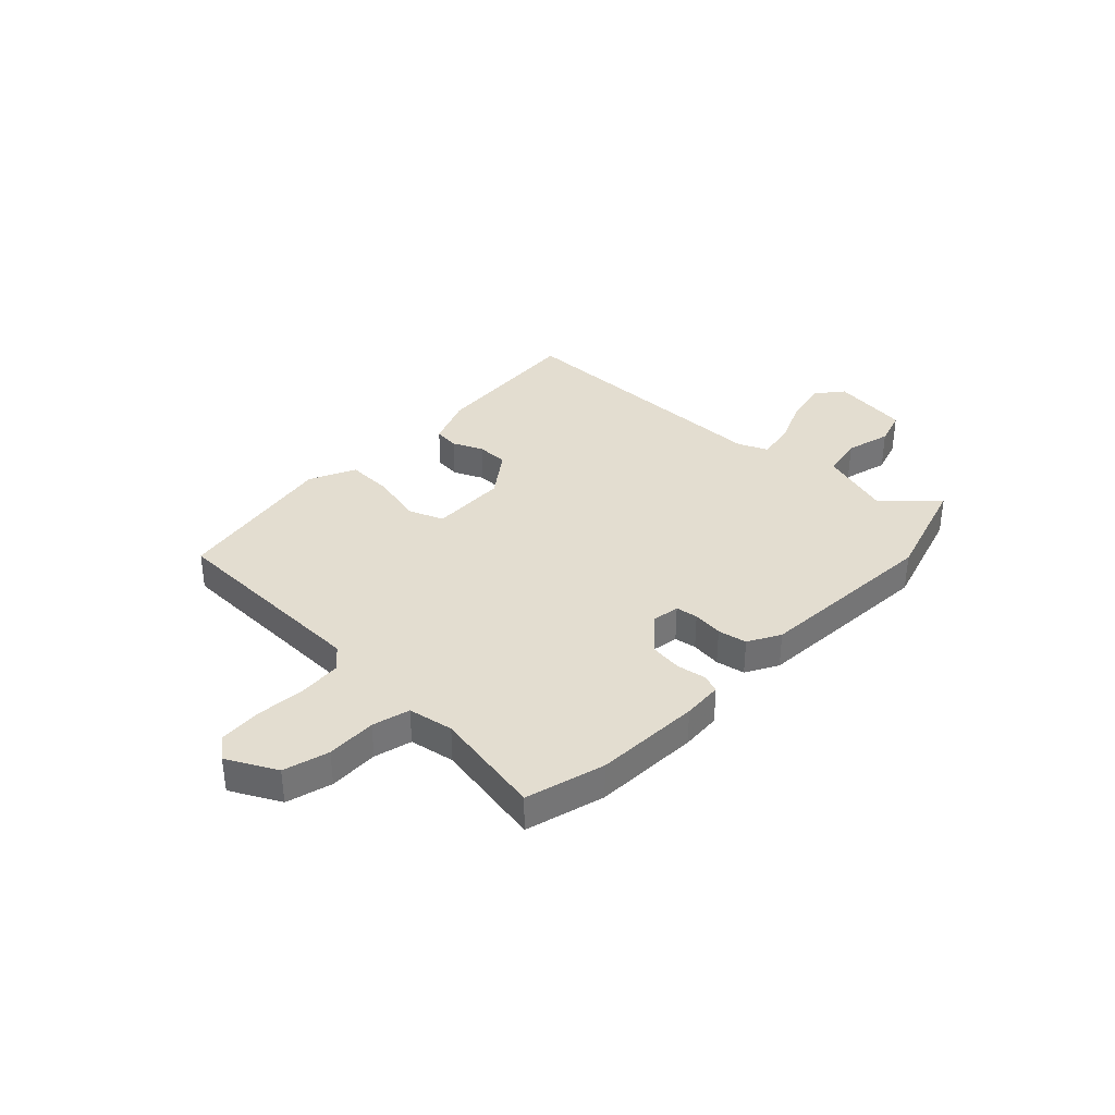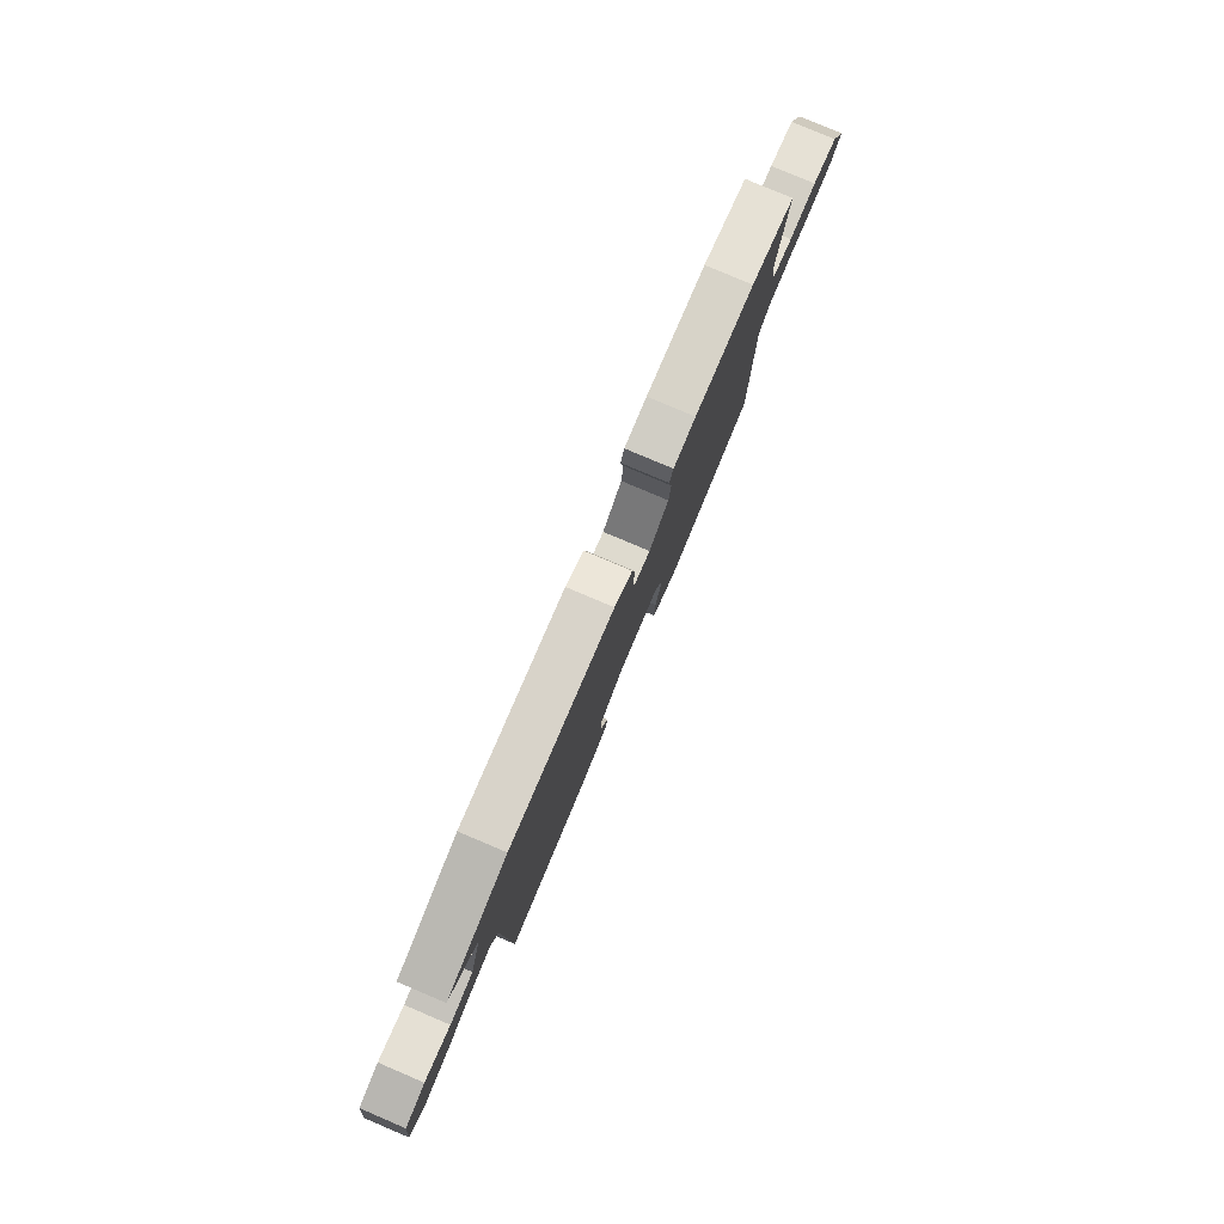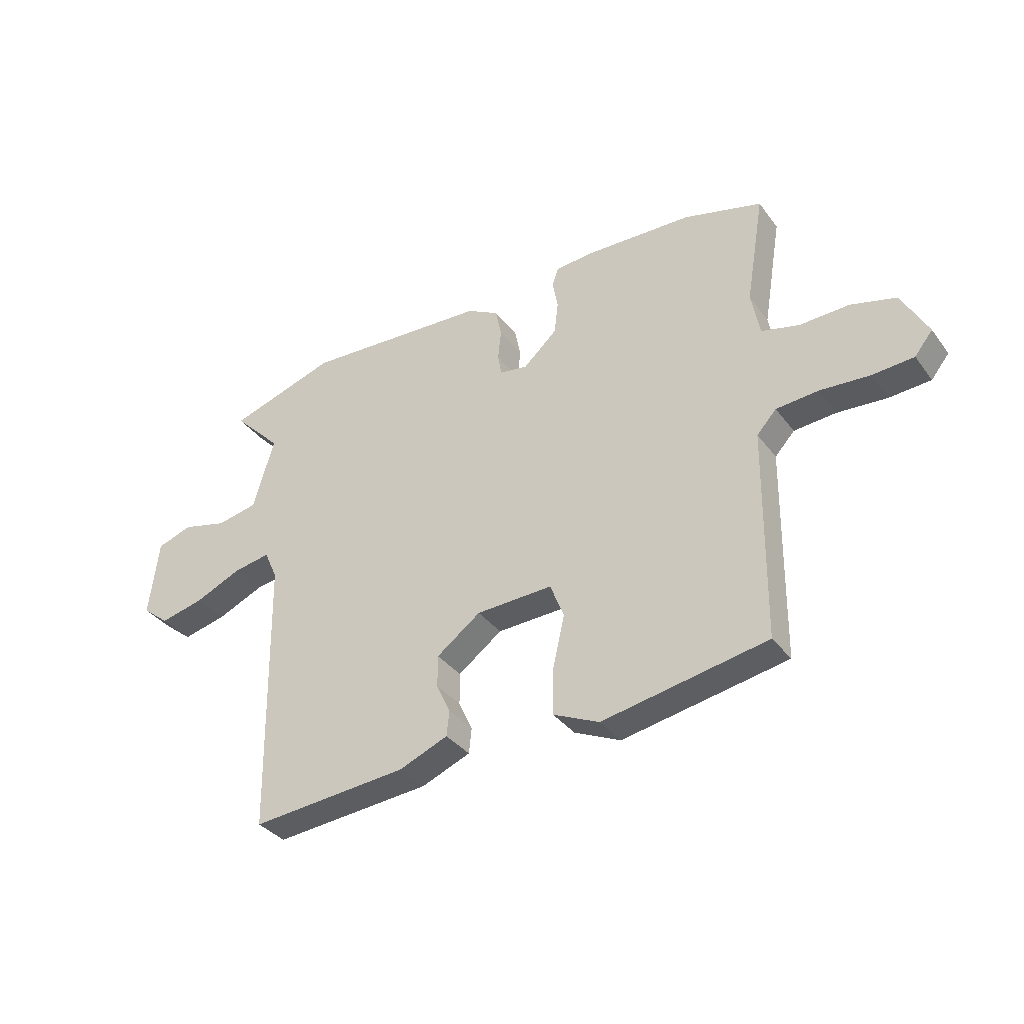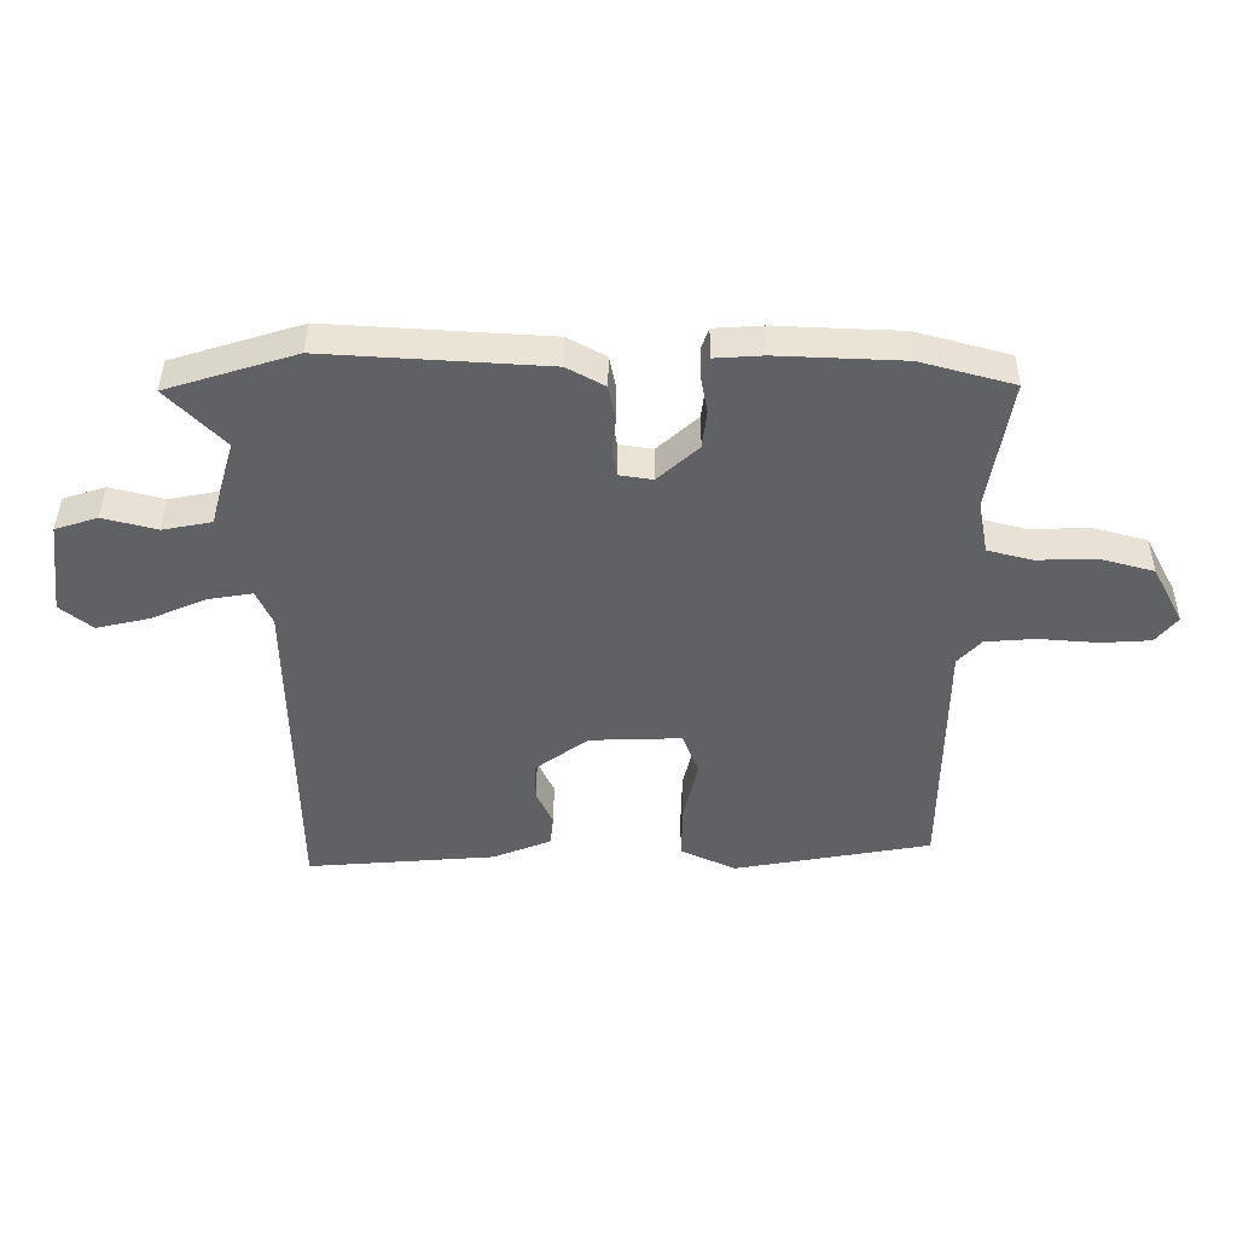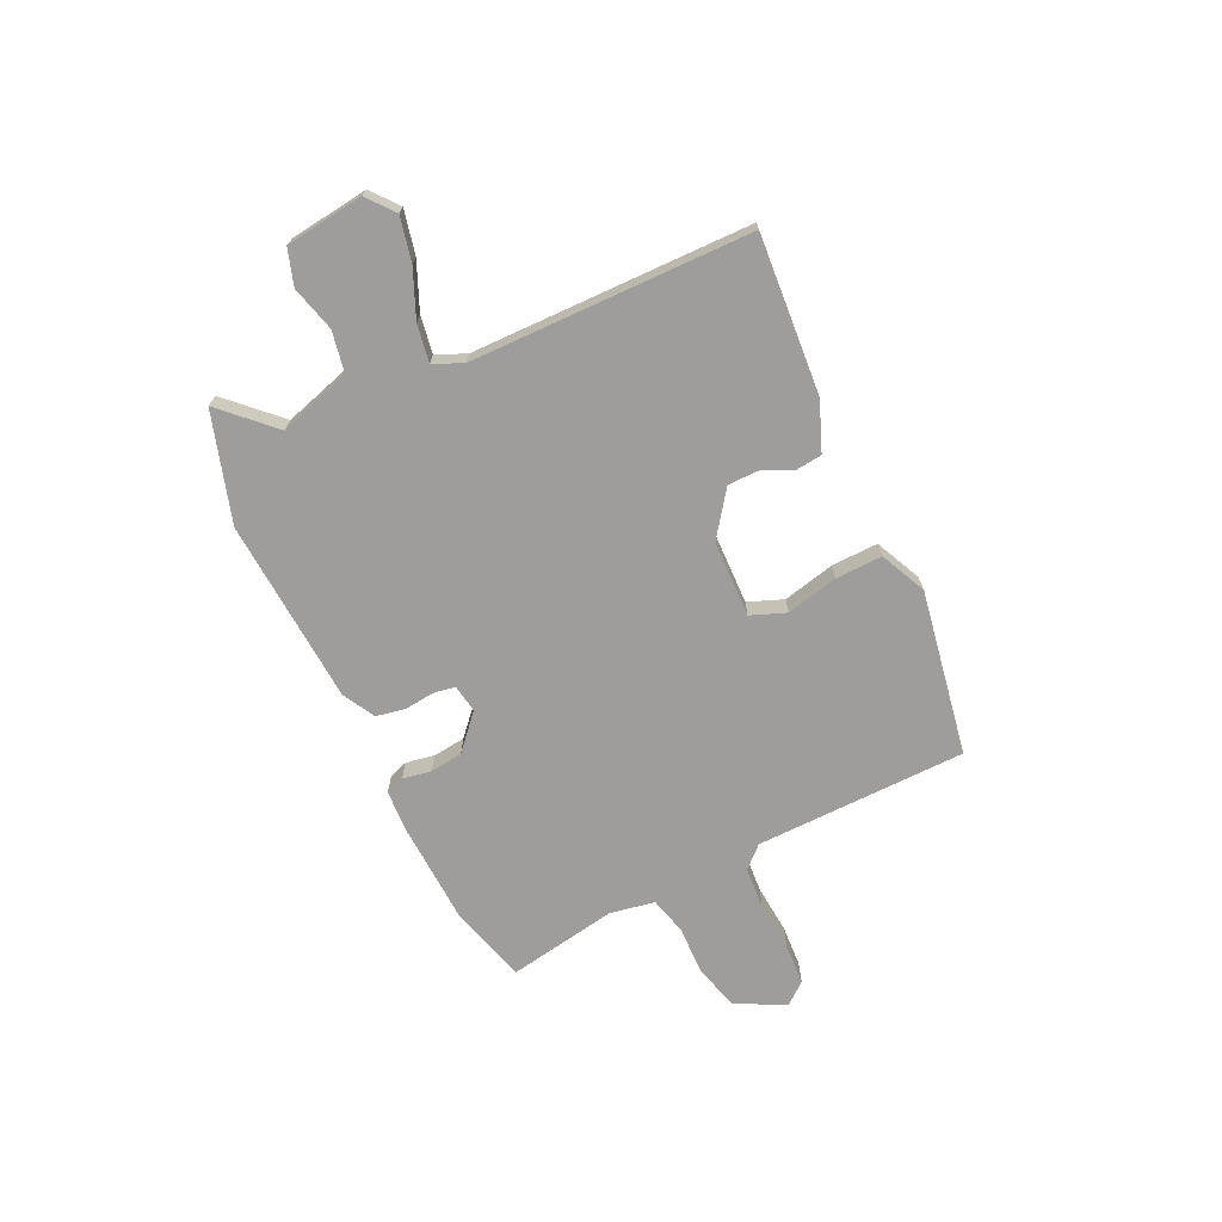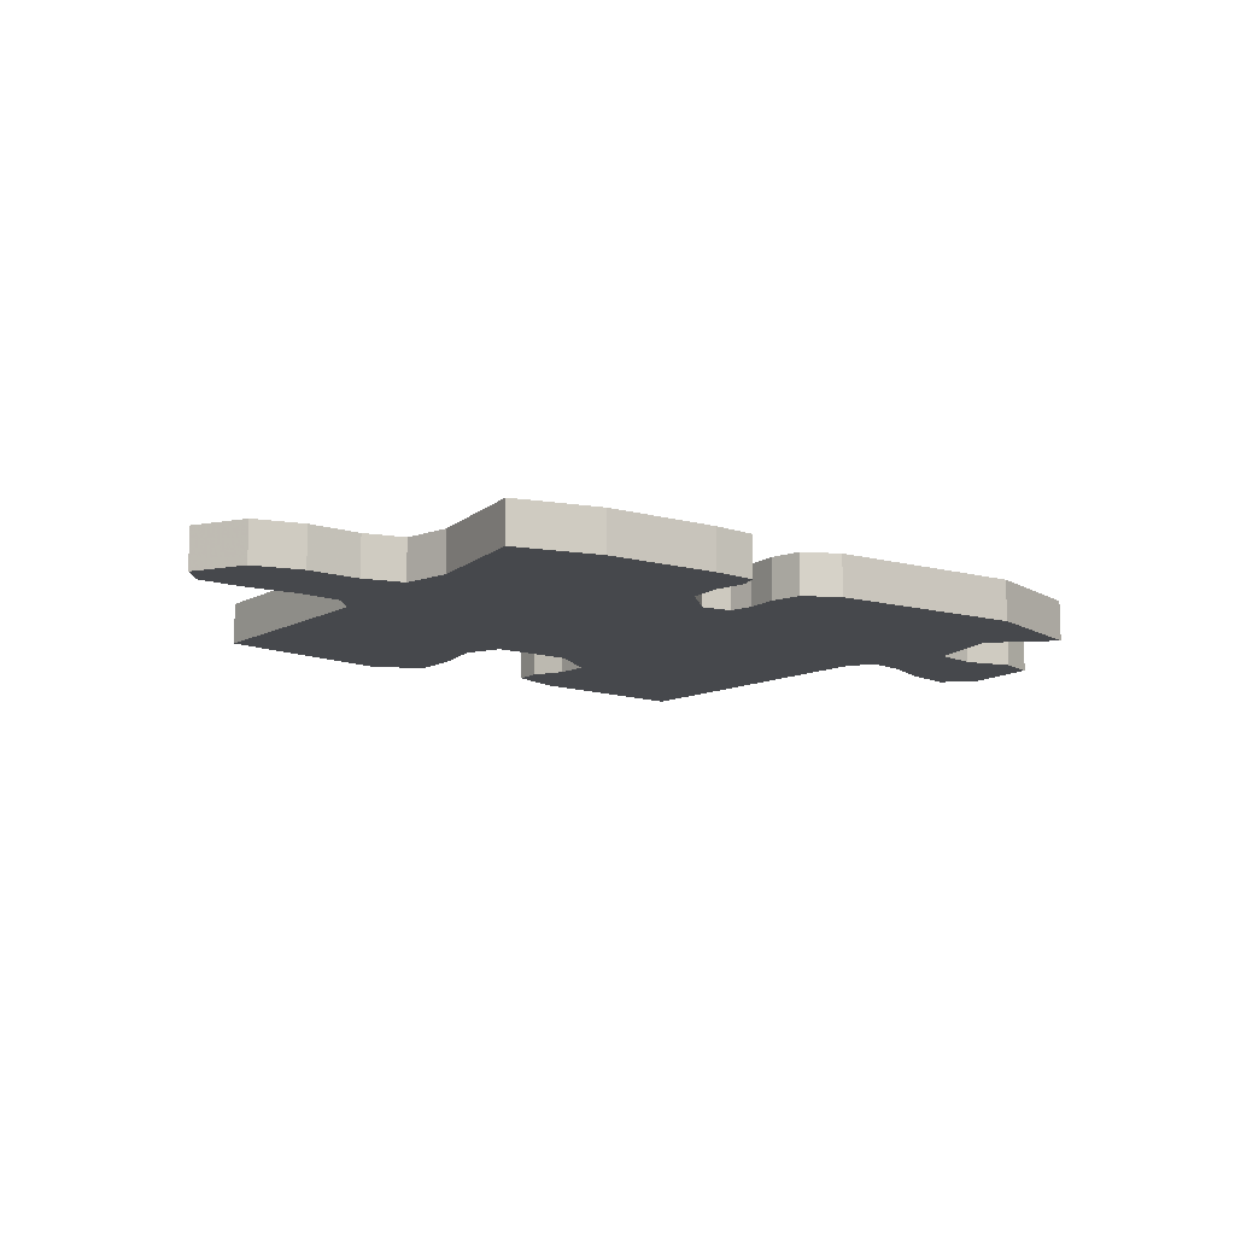
<metadata>
{"format":"obj","ext":"obj","renderer":"f3d","projection":"perspective","resolution":1024,"background":"white","views":[{"elev":35.6,"azim":-45.8,"up":"+Y"},{"elev":79.7,"azim":113.0,"up":"+Z"},{"elev":-35.4,"azim":-148.3,"up":"+Z"},{"elev":41.5,"azim":-179.6,"up":"+Z"},{"elev":-70.4,"azim":115.7,"up":"+Y"},{"elev":-11.2,"azim":-37.3,"up":"+Y"}]}
</metadata>
<code>
v -0.519 0.07 -0.422
v -0.524 0.07 -0.025
v -0.561 0.07 0.015
v -0.64 0.07 0.021
v -0.733 0.07 0.014
v -0.811 0.07 0.019
v -0.845 0.07 0.061
v -0.796 0.07 0.153
v -0.711 0.07 0.176
v -0.618 0.07 0.173
v -0.548 0.07 0.191
v -0.532 0.07 0.275
v -0.567 0.07 0.482
v -0.42 0.07 0.522
v -0.221 0.07 0.53
v -0.146 0.07 0.525
v -0.134 0.07 0.49
v -0.144 0.07 0.436
v -0.137 0.07 0.375
v -0.073 0.07 0.317
v -0.02 0.07 0.325
v -0.013 0.07 0.366
v -0.019 0.07 0.423
v -0.008 0.07 0.477
v 0.052 0.07 0.51
v 0.401 0.07 0.531
v 0.605 0.07 0.467
v 0.513 0.07 0.373
v 0.553 0.07 0.237
v 0.631 0.07 0.222
v 0.716 0.07 0.244
v 0.783 0.07 0.222
v 0.801 0.07 0.075
v 0.75 0.07 0.034
v 0.667 0.07 0.053
v 0.579 0.07 0.091
v 0.509 0.07 0.103
v 0.484 0.07 0.048
v 0.475 0.07 -0.478
v 0.178 0.07 -0.454
v 0.086 0.07 -0.417
v 0.081 0.07 -0.369
v 0.107 0.07 -0.313
v 0.107 0.07 -0.253
v 0.024 0.07 -0.192
v -0.12 0.07 -0.187
v -0.146 0.07 -0.253
v -0.124 0.07 -0.35
v -0.122 0.07 -0.438
v -0.209 0.07 -0.478
v -0.519 0 -0.422
v -0.524 0 -0.025
v -0.561 0 0.015
v -0.64 0 0.021
v -0.733 0 0.014
v -0.811 0 0.019
v -0.845 0 0.061
v -0.796 0 0.153
v -0.711 0 0.176
v -0.618 0 0.173
v -0.548 0 0.191
v -0.532 0 0.275
v -0.567 0 0.482
v -0.42 0 0.522
v -0.221 0 0.53
v -0.146 0 0.525
v -0.134 0 0.49
v -0.144 0 0.436
v -0.137 0 0.375
v -0.073 0 0.317
v -0.02 0 0.325
v -0.013 0 0.366
v -0.019 0 0.423
v -0.008 0 0.477
v 0.052 0 0.51
v 0.401 0 0.531
v 0.605 0 0.467
v 0.513 0 0.373
v 0.553 0 0.237
v 0.631 0 0.222
v 0.716 0 0.244
v 0.783 0 0.222
v 0.801 0 0.075
v 0.75 0 0.034
v 0.667 0 0.053
v 0.579 0 0.091
v 0.509 0 0.103
v 0.484 0 0.048
v 0.475 0 -0.478
v 0.178 0 -0.454
v 0.086 0 -0.417
v 0.081 0 -0.369
v 0.107 0 -0.313
v 0.107 0 -0.253
v 0.024 0 -0.192
v -0.12 0 -0.187
v -0.146 0 -0.253
v -0.124 0 -0.35
v -0.122 0 -0.438
v -0.209 0 -0.478
f 47 48 49 50
f 47 50 1 2
f 46 47 2 3
f 45 46 3
f 40 41 42 43
f 38 39 40 43
f 37 38 43 44
f 33 34 35 36
f 33 36 37
f 30 31 32 33
f 29 30 33 37
f 28 29 37 44
f 26 27 28
f 22 23 24 25
f 21 22 25 26
f 15 16 17 18
f 15 18 19
f 12 13 14 15
f 11 12 15 19
f 7 8 9 10
f 7 10 11
f 4 5 6 7
f 3 4 7 11
f 45 3 11 19
f 21 26 28 44
f 20 21 44 45
f 19 20 45
f 100 99 98 97
f 52 51 100 97
f 53 52 97 96
f 53 96 95
f 93 92 91 90
f 93 90 89 88
f 94 93 88 87
f 86 85 84 83
f 87 86 83
f 83 82 81 80
f 87 83 80 79
f 94 87 79 78
f 78 77 76
f 75 74 73 72
f 76 75 72 71
f 68 67 66 65
f 69 68 65
f 65 64 63 62
f 69 65 62 61
f 60 59 58 57
f 61 60 57
f 57 56 55 54
f 61 57 54 53
f 69 61 53 95
f 94 78 76 71
f 95 94 71 70
f 95 70 69
f 1 51 52 2
f 2 52 53 3
f 3 53 54 4
f 4 54 55 5
f 5 55 56 6
f 6 56 57 7
f 7 57 58 8
f 8 58 59 9
f 9 59 60 10
f 10 60 61 11
f 11 61 62 12
f 12 62 63 13
f 13 63 64 14
f 14 64 65 15
f 15 65 66 16
f 16 66 67 17
f 17 67 68 18
f 18 68 69 19
f 19 69 70 20
f 20 70 71 21
f 21 71 72 22
f 22 72 73 23
f 23 73 74 24
f 24 74 75 25
f 25 75 76 26
f 26 76 77 27
f 27 77 78 28
f 28 78 79 29
f 29 79 80 30
f 30 80 81 31
f 31 81 82 32
f 32 82 83 33
f 33 83 84 34
f 34 84 85 35
f 35 85 86 36
f 36 86 87 37
f 37 87 88 38
f 38 88 89 39
f 39 89 90 40
f 40 90 91 41
f 41 91 92 42
f 42 92 93 43
f 43 93 94 44
f 44 94 95 45
f 45 95 96 46
f 46 96 97 47
f 47 97 98 48
f 48 98 99 49
f 49 99 100 50
f 50 100 51 1

</code>
